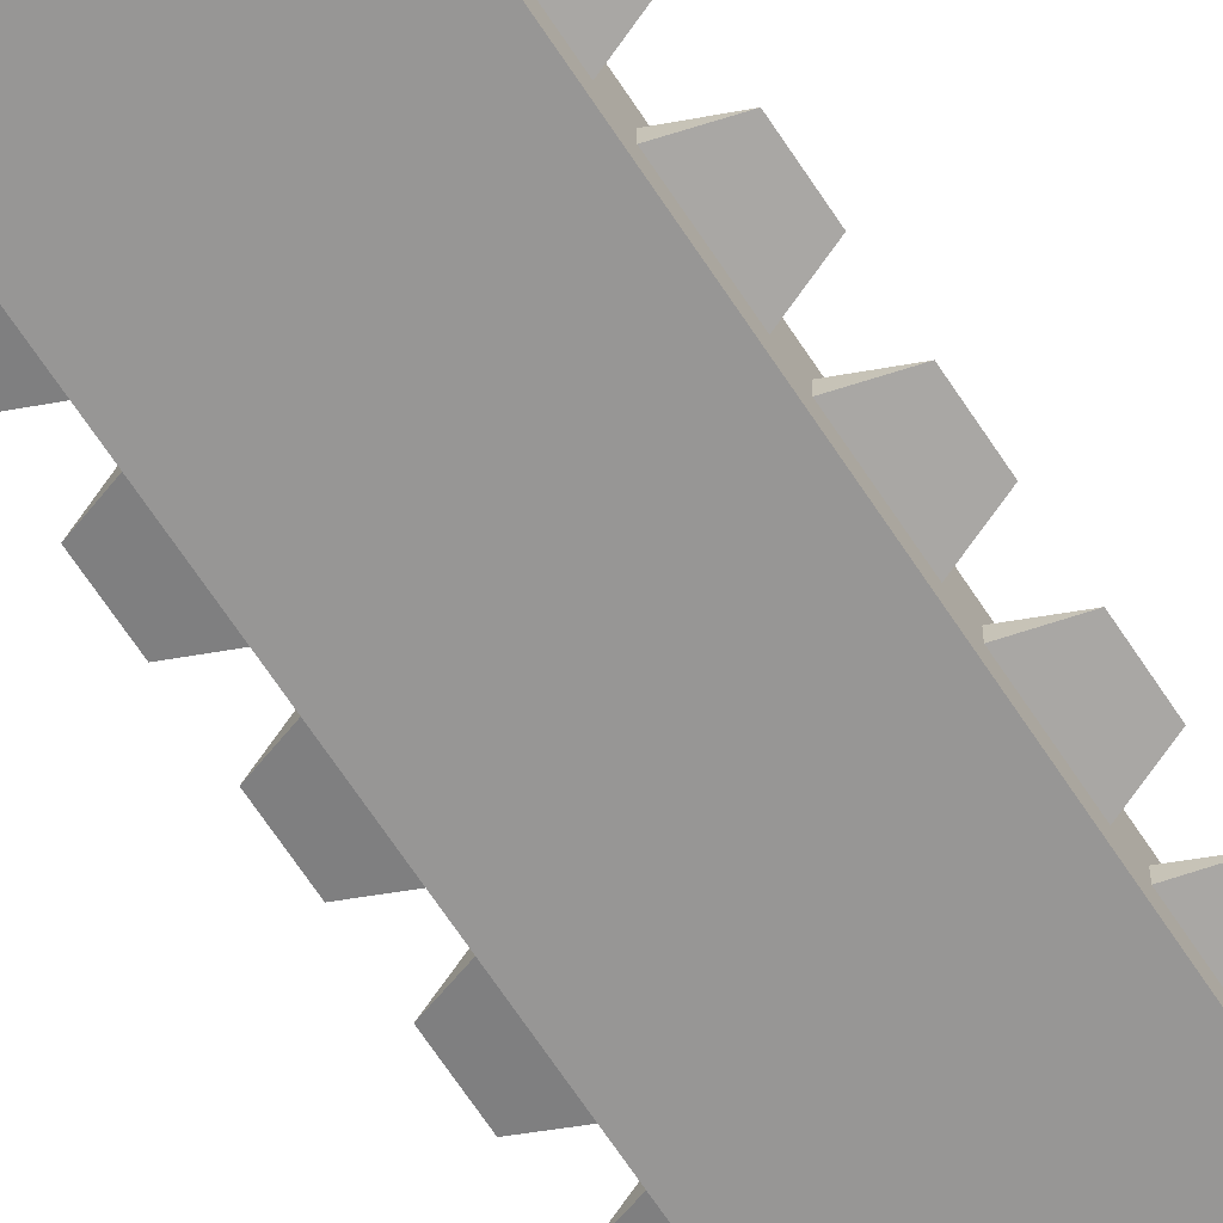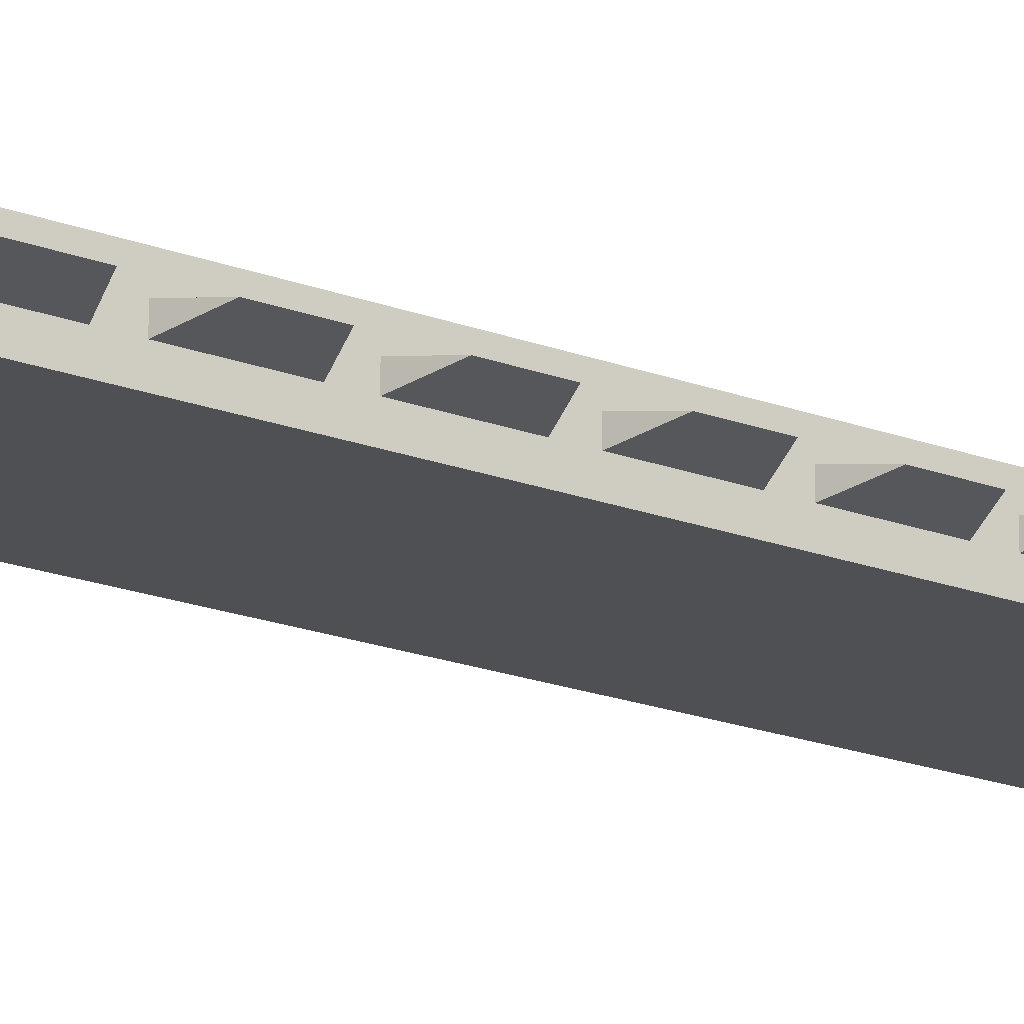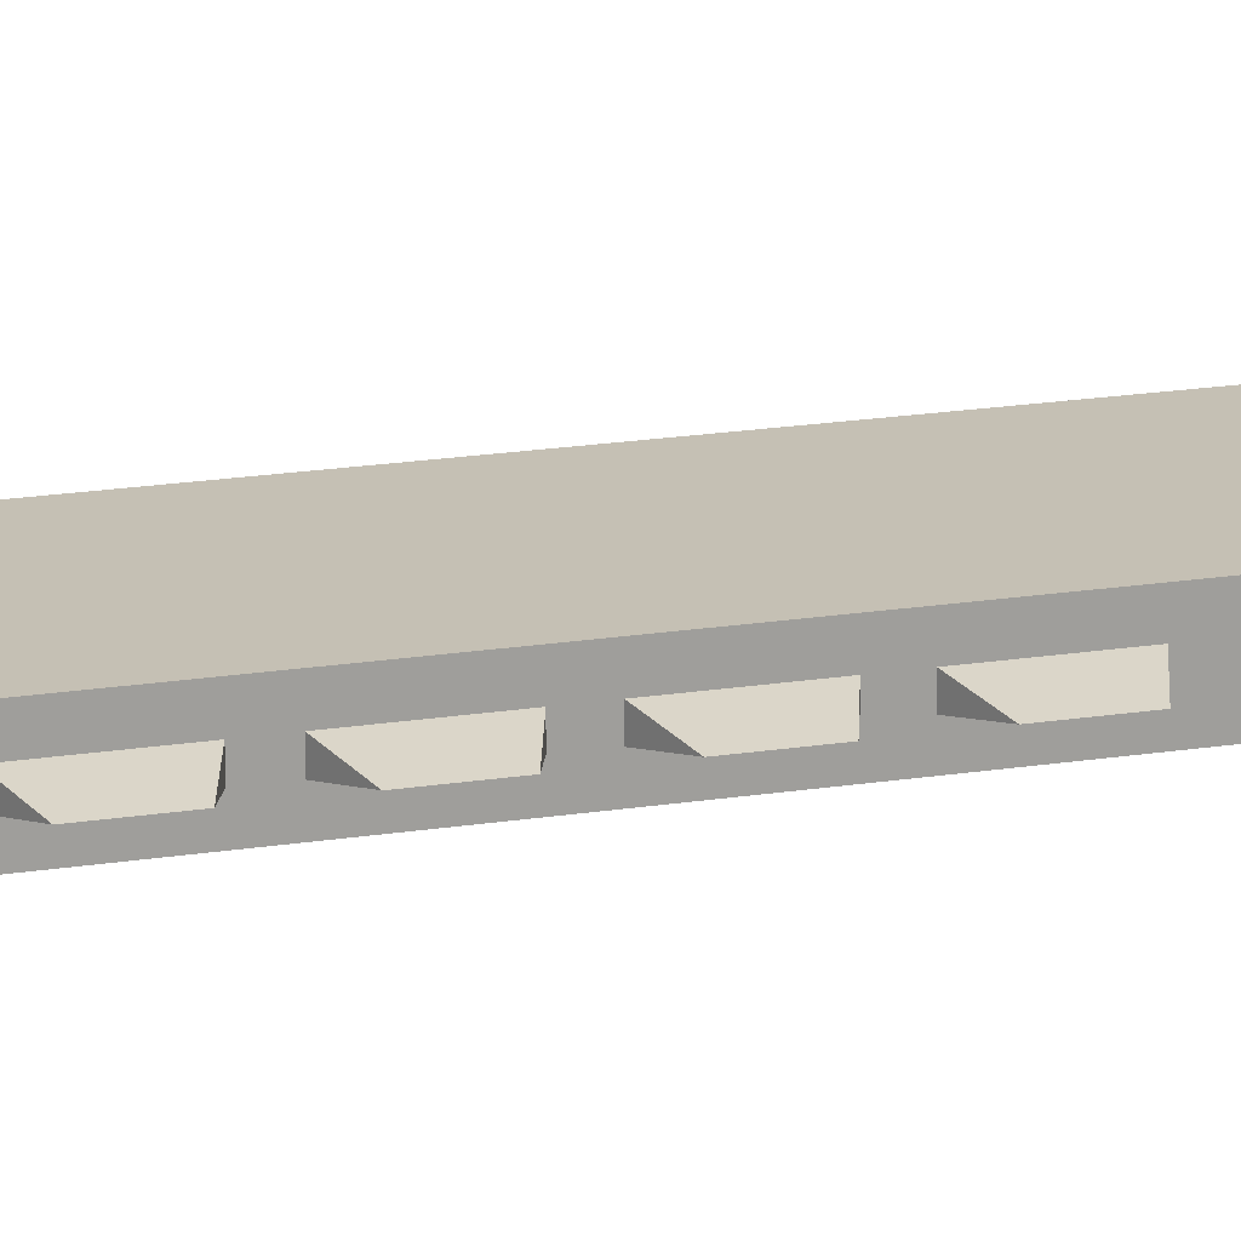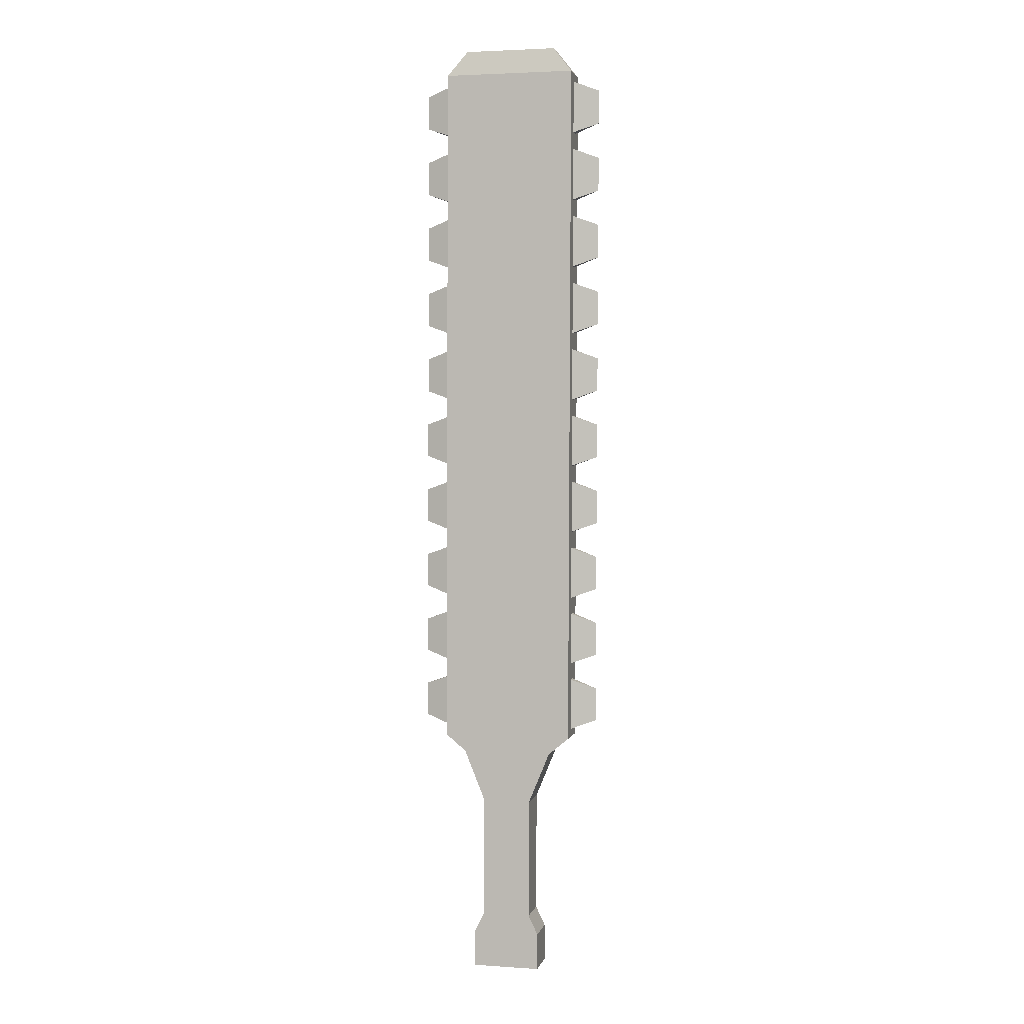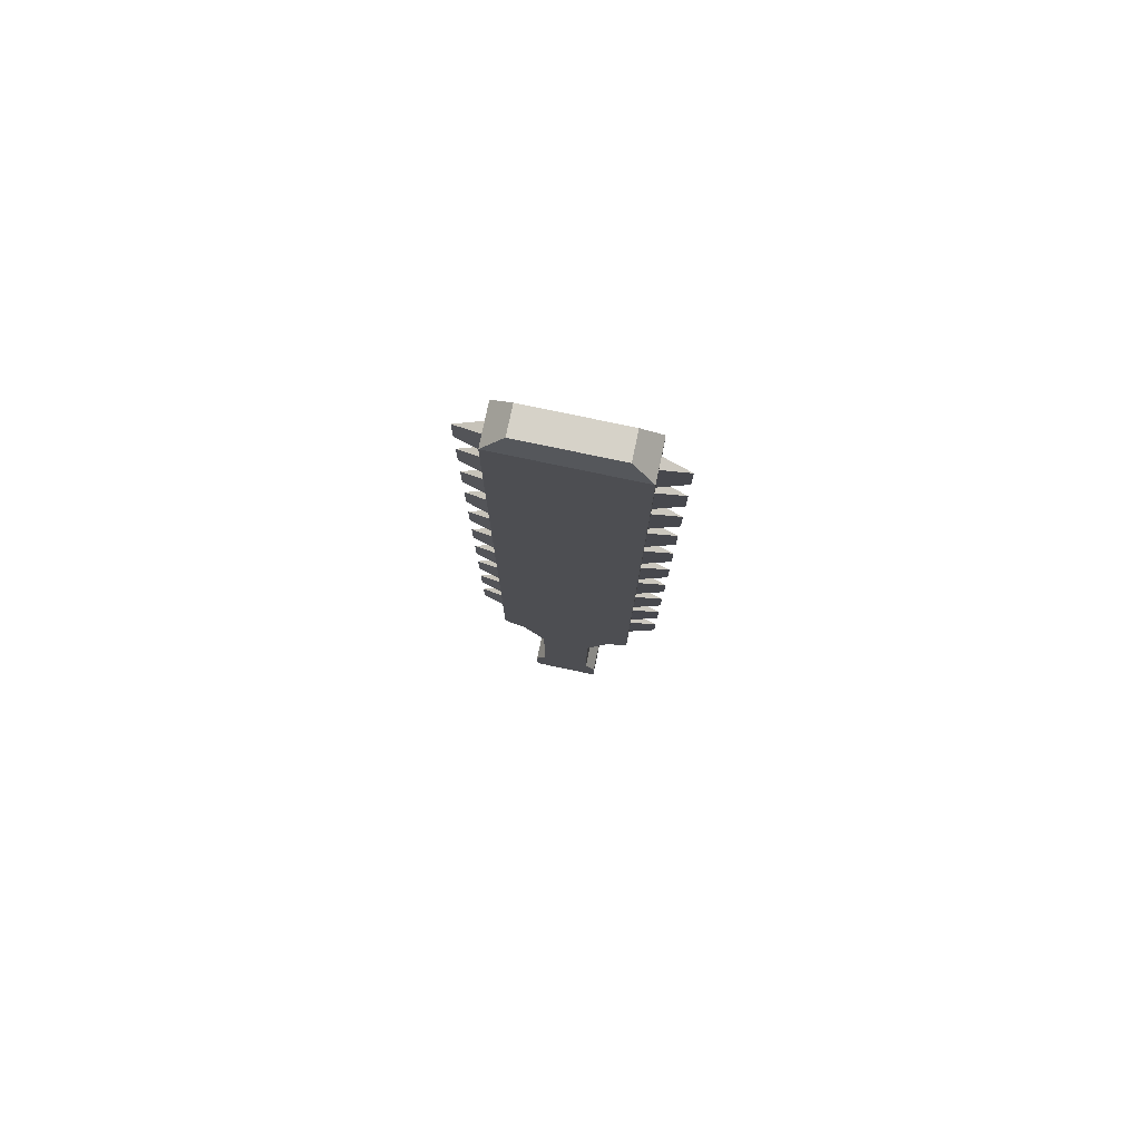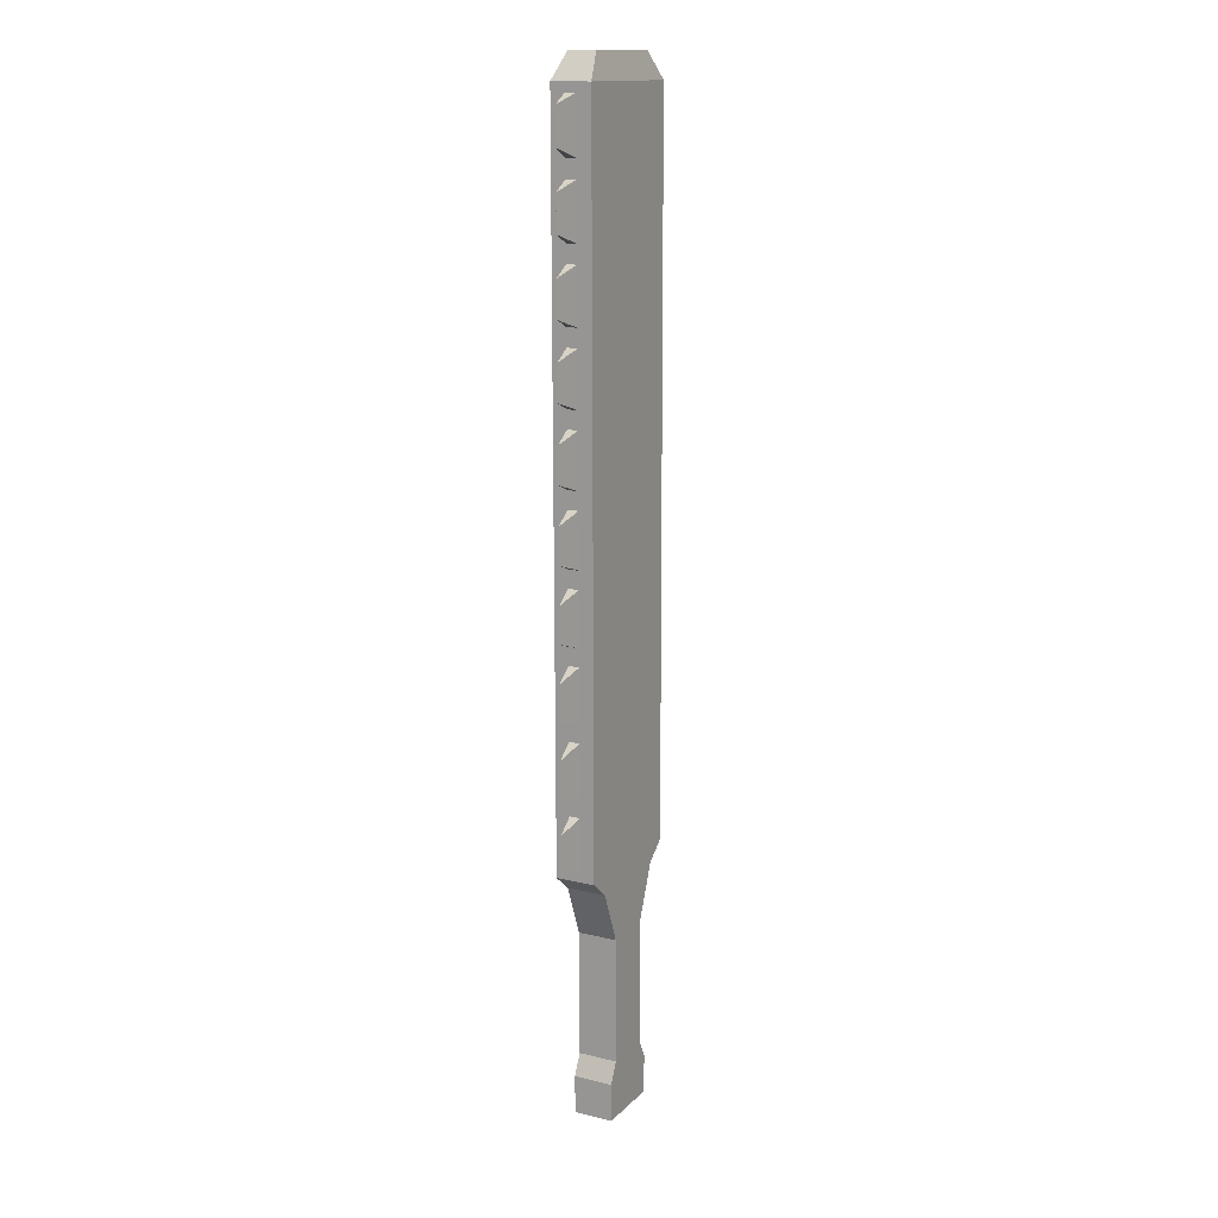
<metadata>
{"format":"obj","ext":"obj","renderer":"f3d","projection":"perspective","resolution":1024,"background":"white","views":[{"elev":-68.0,"azim":33.2,"up":"+Z"},{"elev":-18.7,"azim":53.3,"up":"+Z"},{"elev":18.3,"azim":72.3,"up":"+Z"},{"elev":2.3,"azim":12.8,"up":"+Y"},{"elev":78.2,"azim":11.8,"up":"+Y"},{"elev":14.3,"azim":117.8,"up":"+Y"}]}
</metadata>
<code>
o Macuahuitl_Cube.041
v 0.08623 0.3129 -0.02772
v 0.08623 0.313 0.02106
v -0.08153 0.3135 -0.02772
v -0.08153 0.3135 0.02106
v 0.08934 1.198 -0.02786
v 0.08934 1.198 0.02092
v -0.07841 1.198 -0.02786
v -0.07841 1.198 0.02092
v -0.07873 1.11 -0.02784
v -0.07904 1.021 -0.02783
v -0.07935 0.9329 -0.02781
v -0.07966 0.8444 -0.0278
v -0.07997 0.756 -0.02779
v -0.08028 0.6675 -0.02777
v -0.0806 0.579 -0.02776
v -0.08091 0.4905 -0.02774
v -0.08122 0.402 -0.02773
v -0.08122 0.402 0.02105
v -0.08091 0.4905 0.02103
v -0.0806 0.579 0.02102
v -0.08028 0.6675 0.021
v -0.07997 0.756 0.02099
v -0.07966 0.8444 0.02098
v -0.07935 0.9329 0.02096
v -0.07904 1.021 0.02095
v -0.07873 1.11 0.02093
v 0.08654 0.4014 -0.02773
v 0.08685 0.4899 -0.02774
v 0.08716 0.5784 -0.02776
v 0.08747 0.6669 -0.02777
v 0.08778 0.7554 -0.02779
v 0.0881 0.8439 -0.0278
v 0.08841 0.9323 -0.02781
v 0.08872 1.021 -0.02783
v 0.08903 1.109 -0.02784
v 0.08903 1.109 0.02093
v 0.08872 1.021 0.02095
v 0.08841 0.9323 0.02096
v 0.0881 0.8439 0.02098
v 0.08778 0.7554 0.02099
v 0.08747 0.6669 0.021
v 0.08716 0.5784 0.02102
v 0.08685 0.4899 0.02103
v 0.08654 0.4014 0.02105
v -0.05313 1.23 0.01345
v -0.05313 1.23 -0.0204
v 0.06428 1.23 -0.0204
v 0.06428 1.23 0.01345
v -0.05548 0.2919 -0.02771
v 0.06002 0.2915 -0.02771
v 0.06002 0.2915 0.02107
v -0.05548 0.2919 0.02107
v -0.02892 0.2262 -0.0277
v 0.033 0.2259 -0.0277
v 0.033 0.2259 0.02108
v -0.02892 0.2262 0.02108
v -0.02946 0.07157 -0.02768
v 0.03246 0.07136 -0.02768
v 0.03246 0.07136 0.0211
v -0.02946 0.07158 0.0211
v -0.04157 0.04684 -0.02767
v 0.04439 0.04654 -0.02767
v 0.04439 0.04655 0.0211
v -0.04157 0.04685 0.0211
v -0.04174 -0.000267 -0.02766
v 0.04423 -0.00057 -0.02766
v 0.04423 -0.000562 0.02111
v -0.04174 -0.000259 0.02111
v -0.07869 1.121 -0.01024
v -0.07869 1.121 0.003327
v -0.07845 1.187 0.003316
v -0.07845 1.187 -0.01025
v 0.0865 0.3905 -0.01012
v 0.0865 0.3905 0.003444
v 0.08626 0.3239 0.003455
v 0.08626 0.3239 -0.01011
v 0.0893 1.187 -0.01025
v 0.0893 1.187 0.003316
v 0.08907 1.12 0.003327
v 0.08907 1.12 -0.01024
v 0.08899 1.098 -0.01024
v 0.08899 1.098 0.003331
v 0.08876 1.032 0.003341
v 0.08876 1.032 -0.01022
v 0.08868 1.01 -0.01022
v 0.08868 1.01 0.003345
v 0.08844 0.9433 0.003355
v 0.08844 0.9433 -0.01021
v 0.08837 0.9214 -0.01021
v 0.08837 0.9214 0.003359
v 0.08813 0.8548 0.00337
v 0.08813 0.8548 -0.0102
v 0.08806 0.8329 -0.01019
v 0.08806 0.8329 0.003373
v 0.08782 0.7663 0.003384
v 0.08782 0.7663 -0.01018
v 0.08775 0.7444 -0.01018
v 0.08775 0.7444 0.003387
v 0.08751 0.6778 0.003398
v 0.08751 0.6778 -0.01017
v 0.08743 0.6559 -0.01017
v 0.08743 0.6559 0.003402
v 0.0872 0.5894 0.003412
v 0.0872 0.5894 -0.01015
v 0.08712 0.5674 -0.01015
v 0.08712 0.5675 0.003416
v 0.08689 0.5009 0.003427
v 0.08689 0.5009 -0.01014
v 0.08681 0.479 -0.01014
v 0.08681 0.479 0.00343
v 0.08658 0.4124 0.003441
v 0.08658 0.4124 -0.01013
v -0.08149 0.3245 -0.01011
v -0.08149 0.3245 0.003455
v -0.08126 0.3911 0.003444
v -0.08126 0.3911 -0.01012
v -0.08118 0.413 -0.01013
v -0.08118 0.413 0.003441
v -0.08095 0.4796 0.00343
v -0.08095 0.4796 -0.01014
v -0.08087 0.5015 -0.01014
v -0.08087 0.5015 0.003426
v -0.08063 0.568 0.003416
v -0.08063 0.568 -0.01015
v -0.08056 0.5899 -0.01015
v -0.08056 0.5899 0.003412
v -0.08032 0.6565 0.003402
v -0.08032 0.6565 -0.01017
v -0.08025 0.6784 -0.01017
v -0.08025 0.6784 0.003398
v -0.08001 0.745 0.003387
v -0.08001 0.745 -0.01018
v -0.07993 0.7669 -0.01018
v -0.07993 0.7669 0.003384
v -0.0797 0.8335 0.003373
v -0.0797 0.8335 -0.01019
v -0.07962 0.8554 -0.0102
v -0.07962 0.8554 0.00337
v -0.07939 0.922 0.003359
v -0.07939 0.922 -0.01021
v -0.07931 0.9439 -0.01021
v -0.07931 0.9439 0.003355
v -0.07908 1.01 0.003345
v -0.07908 1.01 -0.01022
v -0.079 1.032 -0.01022
v -0.079 1.032 0.003341
v -0.07877 1.099 0.00333
v -0.07877 1.099 -0.01024
v -0.1115 1.133 -0.003458
v -0.1114 1.176 -0.003465
v 0.1194 0.3787 -0.003337
v 0.1192 0.3355 -0.00333
v 0.1222 1.175 -0.003465
v 0.122 1.132 -0.003458
v 0.1218 1.087 -0.003451
v 0.1217 1.043 -0.003444
v 0.1215 0.998 -0.003437
v 0.1214 0.9549 -0.00343
v 0.1212 0.9096 -0.003422
v 0.1211 0.8664 -0.003415
v 0.1209 0.8211 -0.003408
v 0.1208 0.7779 -0.003401
v 0.1206 0.7326 -0.003394
v 0.1204 0.6894 -0.003387
v 0.1203 0.6441 -0.00338
v 0.1201 0.601 -0.003373
v 0.12 0.5556 -0.003365
v 0.1198 0.5125 -0.003358
v 0.1197 0.4671 -0.003351
v 0.1195 0.424 -0.003344
v -0.1143 0.3363 -0.00333
v -0.1142 0.3795 -0.003337
v -0.114 0.4248 -0.003344
v -0.1139 0.468 -0.003351
v -0.1137 0.5133 -0.003359
v -0.1136 0.5564 -0.003366
v -0.1134 0.6018 -0.003373
v -0.1133 0.6449 -0.00338
v -0.1131 0.6903 -0.003387
v -0.1129 0.7334 -0.003394
v -0.1128 0.7787 -0.003401
v -0.1126 0.8219 -0.003408
v -0.1125 0.8672 -0.003415
v -0.1123 0.9104 -0.003422
v -0.1122 0.9557 -0.00343
v -0.112 0.9989 -0.003437
v -0.1119 1.044 -0.003444
v -0.1117 1.087 -0.003451
f 2 4 52 51
f 111 112 170
f 8 6 48 45
f 97 98 163
f 9 7 5 35
f 18 4 2 44
f 8 26 36 6
f 26 25 37 36
f 25 24 38 37
f 24 23 39 38
f 23 22 40 39
f 22 21 41 40
f 21 20 42 41
f 20 19 43 42
f 19 18 44 43
f 3 17 27 1
f 17 16 28 27
f 16 15 29 28
f 15 14 30 29
f 14 13 31 30
f 13 12 32 31
f 12 11 33 32
f 11 10 34 33
f 10 9 35 34
f 110 111 170 169
f 71 72 150
f 112 109 169 170
f 123 124 176
f 70 71 150 149
f 109 110 169
f 122 123 176 175
f 72 69 149 150
f 83 84 156
f 124 121 175 176
f 69 70 149
f 135 136 182
f 82 83 156 155
f 121 122 175
f 134 135 182 181
f 84 81 155 156
f 95 96 162
f 136 133 181 182
f 46 45 48 47
f 7 8 45 46
f 6 5 47 48
f 5 7 46 47
f 51 52 56 55
f 3 1 50 49
f 4 3 49 52
f 1 2 51 50
f 56 53 57 60
f 49 50 54 53
f 52 49 53 56
f 50 51 55 54
f 58 59 63 62
f 54 55 59 58
f 55 56 60 59
f 53 54 58 57
f 63 64 68 67
f 59 60 64 63
f 57 58 62 61
f 60 57 61 64
f 66 67 68 65
f 61 62 66 65
f 64 61 65 68
f 62 63 67 66
f 9 26 70 69
f 26 8 71 70
f 8 7 72 71
f 7 9 69 72
f 27 44 74 73
f 44 2 75 74
f 2 1 76 75
f 1 27 73 76
f 5 6 78 77
f 6 36 79 78
f 36 35 80 79
f 35 5 77 80
f 35 36 82 81
f 36 37 83 82
f 37 34 84 83
f 34 35 81 84
f 34 37 86 85
f 37 38 87 86
f 38 33 88 87
f 33 34 85 88
f 33 38 90 89
f 38 39 91 90
f 39 32 92 91
f 32 33 89 92
f 32 39 94 93
f 39 40 95 94
f 40 31 96 95
f 31 32 93 96
f 31 40 98 97
f 40 41 99 98
f 41 30 100 99
f 30 31 97 100
f 30 41 102 101
f 41 42 103 102
f 42 29 104 103
f 29 30 101 104
f 29 42 106 105
f 42 43 107 106
f 43 28 108 107
f 28 29 105 108
f 28 43 110 109
f 43 44 111 110
f 44 27 112 111
f 27 28 109 112
f 3 4 114 113
f 4 18 115 114
f 18 17 116 115
f 17 3 113 116
f 17 18 118 117
f 18 19 119 118
f 19 16 120 119
f 16 17 117 120
f 16 19 122 121
f 19 20 123 122
f 20 15 124 123
f 15 16 121 124
f 15 20 126 125
f 20 21 127 126
f 21 14 128 127
f 14 15 125 128
f 14 21 130 129
f 21 22 131 130
f 22 13 132 131
f 13 14 129 132
f 13 22 134 133
f 22 23 135 134
f 23 12 136 135
f 12 13 133 136
f 12 23 138 137
f 23 24 139 138
f 24 11 140 139
f 11 12 137 140
f 11 24 142 141
f 24 25 143 142
f 25 10 144 143
f 10 11 141 144
f 10 25 146 145
f 25 26 147 146
f 26 9 148 147
f 9 10 145 148
f 100 97 163 164
f 137 138 183
f 98 99 164 163
f 85 86 157
f 140 137 183 184
f 99 100 164
f 88 85 157 158
f 138 139 184 183
f 125 126 177
f 86 87 158 157
f 139 140 184
f 73 74 151
f 128 125 177 178
f 87 88 158
f 76 73 151 152
f 126 127 178 177
f 113 114 171
f 74 75 152 151
f 127 128 178
f 116 113 171 172
f 75 76 152
f 114 115 172 171
f 101 102 165
f 115 116 172
f 104 101 165 166
f 141 142 185
f 102 103 166 165
f 89 90 159
f 144 141 185 186
f 103 104 166
f 92 89 159 160
f 142 143 186 185
f 129 130 179
f 90 91 160 159
f 143 144 186
f 77 78 153
f 132 129 179 180
f 91 92 160
f 80 77 153 154
f 130 131 180 179
f 117 118 173
f 78 79 154 153
f 131 132 180
f 120 117 173 174
f 79 80 154
f 118 119 174 173
f 105 106 167
f 119 120 174
f 108 105 167 168
f 145 146 187
f 106 107 168 167
f 93 94 161
f 148 145 187 188
f 107 108 168
f 96 93 161 162
f 146 147 188 187
f 133 134 181
f 94 95 162 161
f 147 148 188
f 81 82 155

</code>
